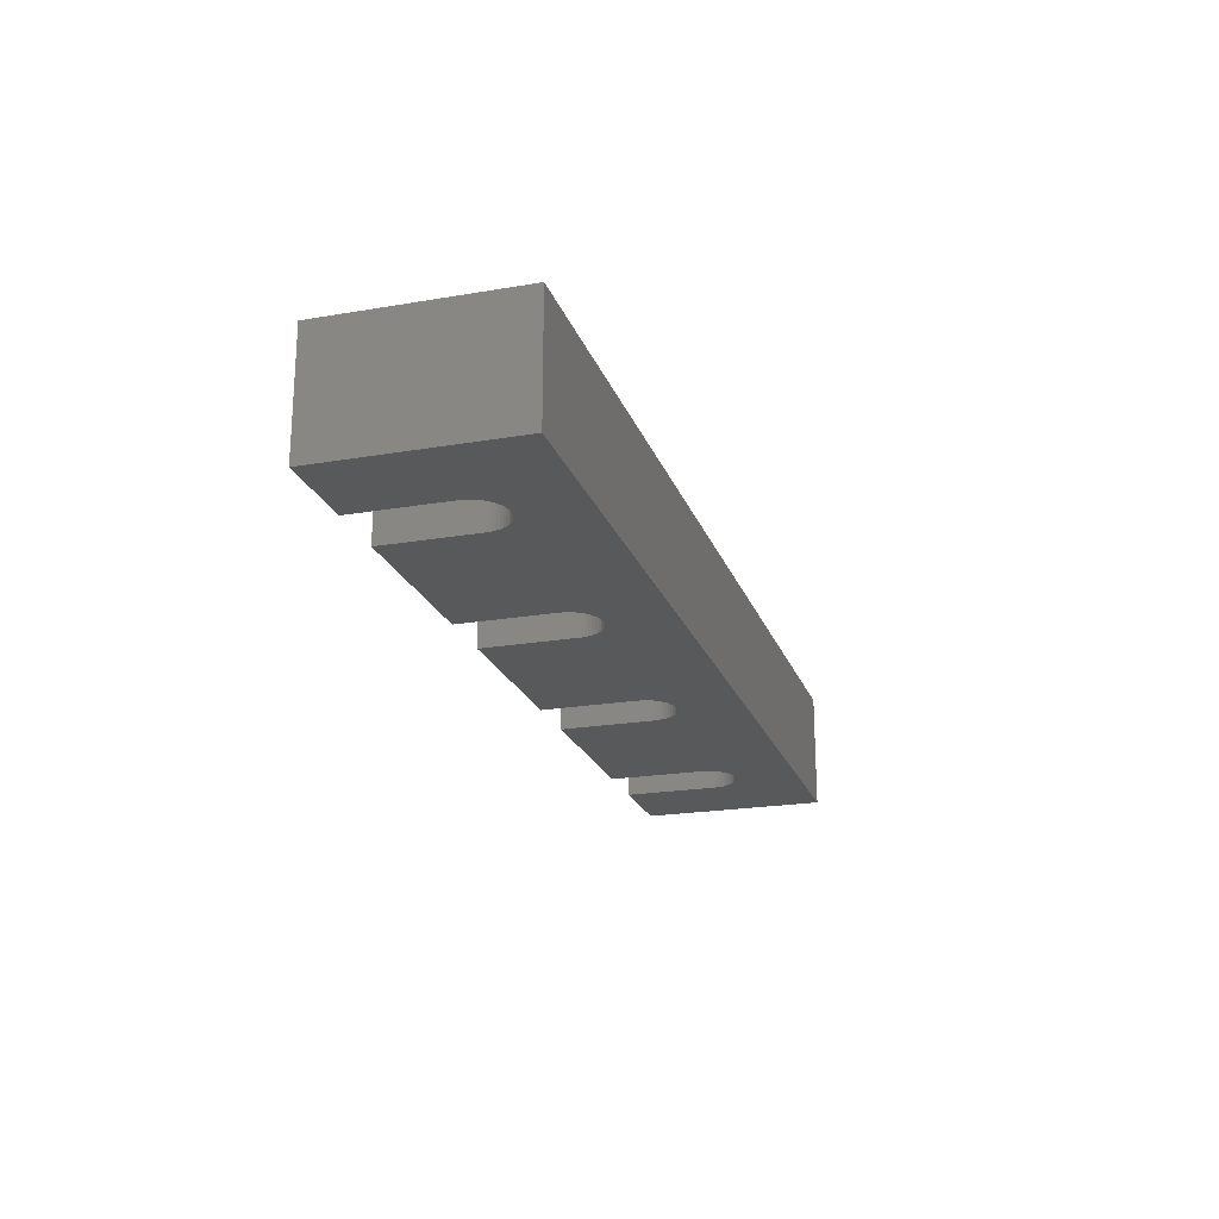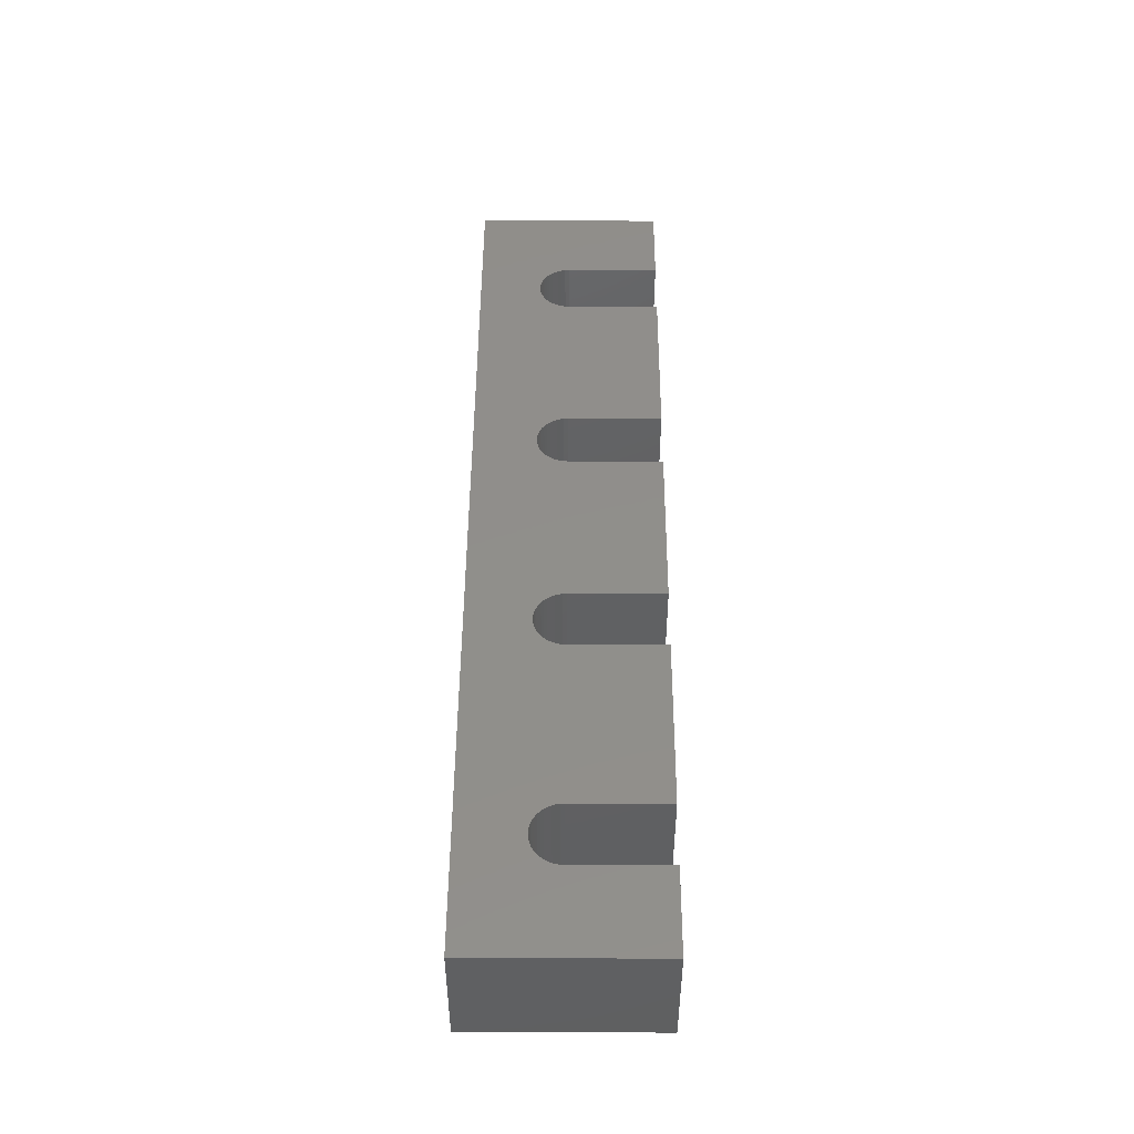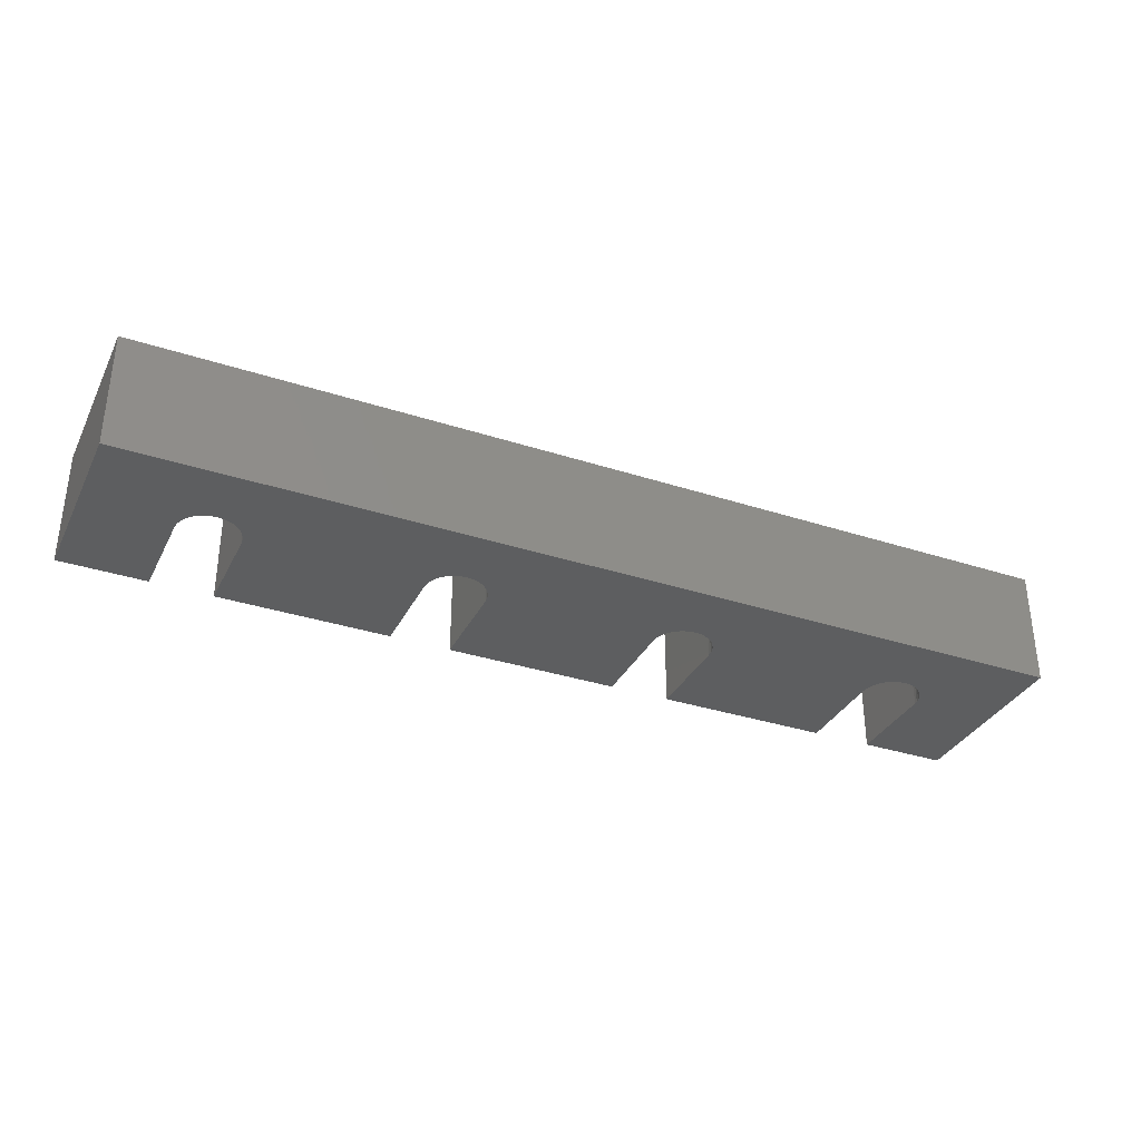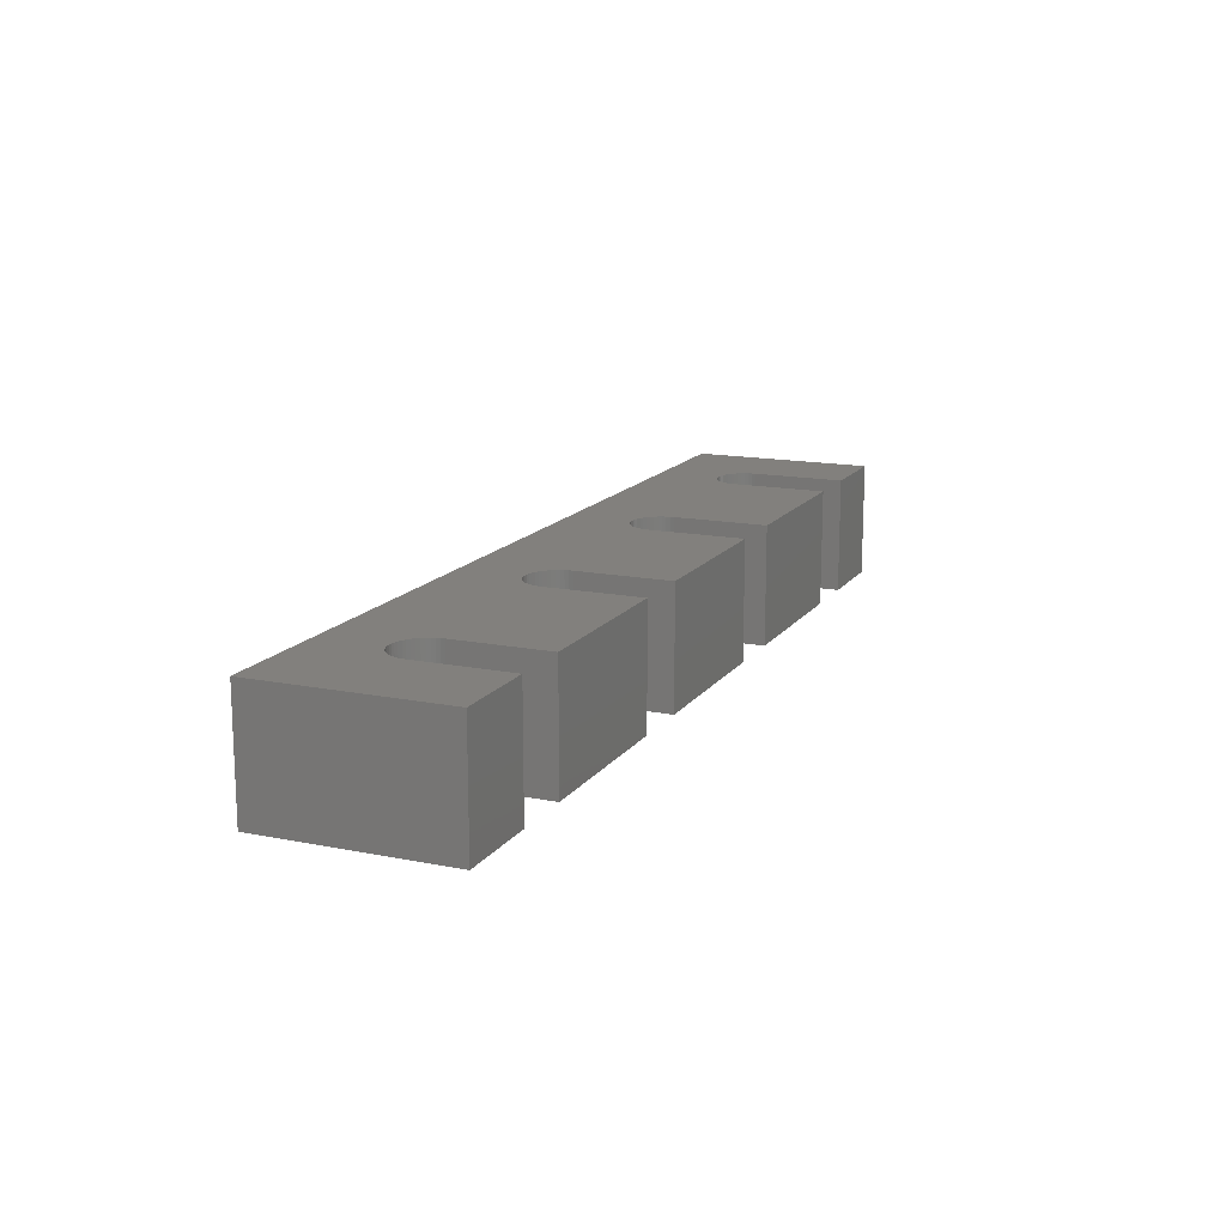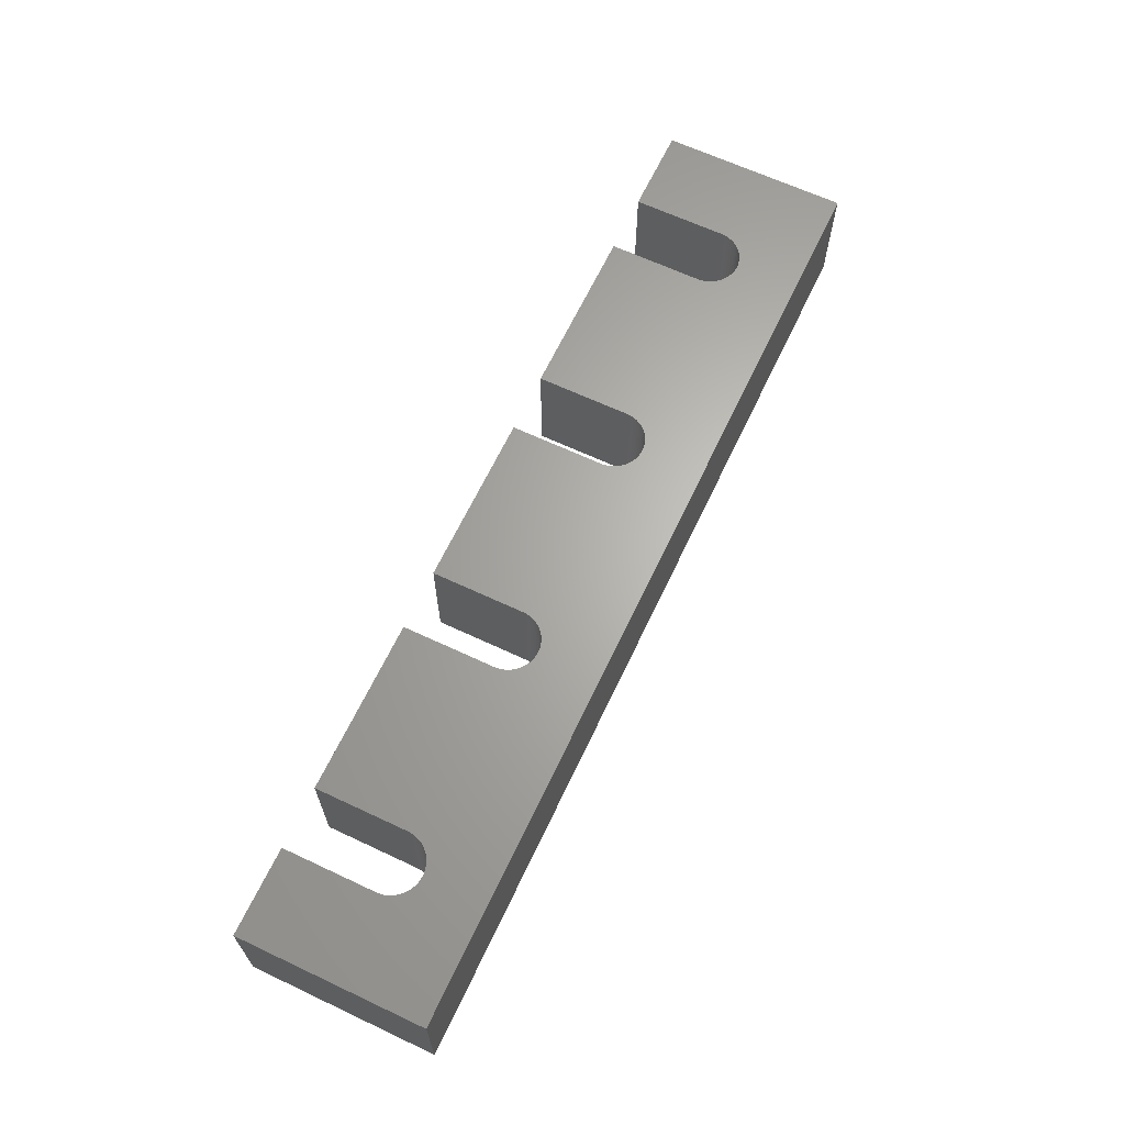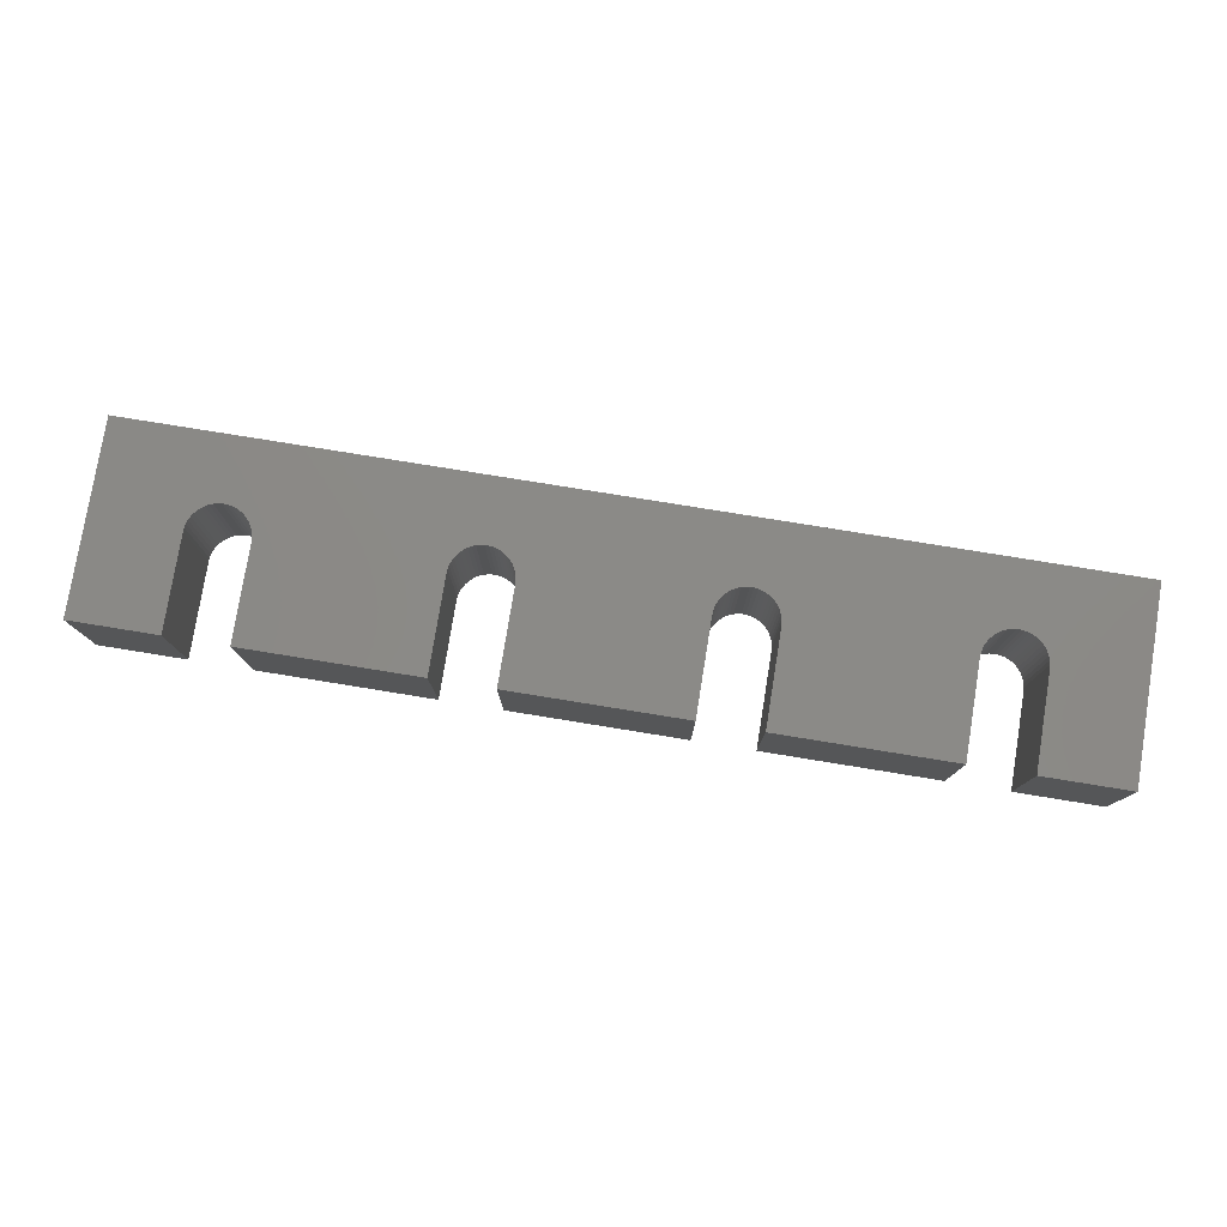
<metadata>
{"format":"stl","ext":"stl","renderer":"f3d","projection":"perspective","resolution":1024,"background":"white","views":[{"elev":-21.5,"azim":106.8,"up":"+Z"},{"elev":47.6,"azim":-89.7,"up":"+Z"},{"elev":-34.1,"azim":156.2,"up":"+Z"},{"elev":14.9,"azim":-66.8,"up":"+Z"},{"elev":65.0,"azim":115.3,"up":"+Z"},{"elev":78.4,"azim":9.2,"up":"+Z"}]}
</metadata>
<code>
# stl→obj: 232 verts, 460 faces
v 7.4 0 10
v 7.4 8 0
v 7.4 8 10
v 7.4 0 0
v 80 16 10
v 72.6 8 10
v 80 0 10
v 72.58 8.326 10
v 72.52 8.647 10
v 72.42 8.957 10
v 72.28 9.253 10
v 72.1 9.528 10
v 71.9 9.78 10
v 71.66 10 10
v 71.39 10.2 10
v 71.11 10.35 10
v 70.8 10.47 10
v 70.49 10.55 10
v 70.16 10.59 10
v 69.84 10.59 10
v 69.51 10.55 10
v 69.2 10.47 10
v 50.8 10.47 10
v 67.4 8 10
v 52.6 8 10
v 67.4 0 10
v 67.42 8.326 10
v 52.58 8.326 10
v 67.48 8.647 10
v 52.52 8.647 10
v 67.58 8.957 10
v 52.42 8.957 10
v 67.72 9.253 10
v 52.28 9.253 10
v 67.9 9.528 10
v 52.1 9.528 10
v 68.1 9.78 10
v 51.9 9.78 10
v 68.34 10 10
v 51.66 10 10
v 68.61 10.2 10
v 51.39 10.2 10
v 68.89 10.35 10
v 51.11 10.35 10
v 50.49 10.55 10
v 50.16 10.59 10
v 49.84 10.59 10
v 30.16 10.59 10
v 47.4 8 10
v 32.6 8 10
v 47.4 0 10
v 47.42 8.326 10
v 32.58 8.326 10
v 47.48 8.647 10
v 32.52 8.647 10
v 47.58 8.957 10
v 32.42 8.957 10
v 47.72 9.253 10
v 32.28 9.253 10
v 47.9 9.528 10
v 32.1 9.528 10
v 48.1 9.78 10
v 31.9 9.78 10
v 48.34 10 10
v 31.66 10 10
v 48.61 10.2 10
v 31.39 10.2 10
v 48.89 10.35 10
v 31.11 10.35 10
v 49.2 10.47 10
v 30.8 10.47 10
v 49.51 10.55 10
v 30.49 10.55 10
v 0 16 10
v 27.4 8 10
v 12.6 8 10
v 27.4 0 10
v 27.42 8.326 10
v 12.58 8.326 10
v 27.48 8.647 10
v 12.52 8.647 10
v 27.58 8.957 10
v 12.42 8.957 10
v 27.72 9.253 10
v 12.28 9.253 10
v 27.9 9.528 10
v 12.1 9.528 10
v 28.1 9.78 10
v 11.9 9.78 10
v 28.34 10 10
v 11.66 10 10
v 28.61 10.2 10
v 11.39 10.2 10
v 28.89 10.35 10
v 11.11 10.35 10
v 29.2 10.47 10
v 29.51 10.55 10
v 29.84 10.59 10
v 10.8 10.47 10
v 10.49 10.55 10
v 10.16 10.59 10
v 9.837 10.59 10
v 9.513 10.55 10
v 9.197 10.47 10
v 8.893 10.35 10
v 8.607 10.2 10
v 8.343 10 10
v 8.105 9.78 10
v 7.897 9.528 10
v 7.722 9.253 10
v 7.583 8.957 10
v 7.482 8.647 10
v 7.42 8.326 10
v 0 0 10
v 72.6 0 10
v 52.6 0 10
v 32.6 0 10
v 12.6 0 10
v 12.6 0 0
v 12.6 8 0
v 0 0 0
v 27.4 0 0
v 27.4 8 0
v 47.4 0 0
v 32.6 0 0
v 47.4 8 0
v 67.4 0 0
v 52.6 0 0
v 67.4 8 0
v 72.6 8 0
v 80 0 0
v 72.6 0 0
v 80 16 0
v 72.58 8.326 0
v 72.52 8.647 0
v 72.42 8.957 0
v 72.28 9.253 0
v 72.1 9.528 0
v 71.9 9.78 0
v 71.66 10 0
v 71.39 10.2 0
v 71.11 10.35 0
v 70.8 10.47 0
v 70.49 10.55 0
v 70.16 10.59 0
v 69.84 10.59 0
v 69.51 10.55 0
v 69.2 10.47 0
v 50.8 10.47 0
v 68.89 10.35 0
v 52.6 8 0
v 67.42 8.326 0
v 52.58 8.326 0
v 67.48 8.647 0
v 52.52 8.647 0
v 67.58 8.957 0
v 52.42 8.957 0
v 67.72 9.253 0
v 52.28 9.253 0
v 67.9 9.528 0
v 52.1 9.528 0
v 68.1 9.78 0
v 51.9 9.78 0
v 68.34 10 0
v 51.66 10 0
v 68.61 10.2 0
v 51.39 10.2 0
v 51.11 10.35 0
v 50.49 10.55 0
v 50.16 10.59 0
v 49.84 10.59 0
v 30.16 10.59 0
v 49.51 10.55 0
v 32.6 8 0
v 47.42 8.326 0
v 32.58 8.326 0
v 47.48 8.647 0
v 32.52 8.647 0
v 47.58 8.957 0
v 32.42 8.957 0
v 47.72 9.253 0
v 32.28 9.253 0
v 47.9 9.528 0
v 32.1 9.528 0
v 48.1 9.78 0
v 31.9 9.78 0
v 48.34 10 0
v 31.66 10 0
v 48.61 10.2 0
v 31.39 10.2 0
v 48.89 10.35 0
v 31.11 10.35 0
v 49.2 10.47 0
v 30.8 10.47 0
v 30.49 10.55 0
v 0 16 0
v 29.84 10.59 0
v 27.42 8.326 0
v 12.58 8.326 0
v 27.48 8.647 0
v 12.52 8.647 0
v 27.58 8.957 0
v 12.42 8.957 0
v 27.72 9.253 0
v 12.28 9.253 0
v 27.9 9.528 0
v 12.1 9.528 0
v 28.1 9.78 0
v 11.9 9.78 0
v 28.34 10 0
v 11.66 10 0
v 28.61 10.2 0
v 11.39 10.2 0
v 28.89 10.35 0
v 11.11 10.35 0
v 29.2 10.47 0
v 10.8 10.47 0
v 29.51 10.55 0
v 10.49 10.55 0
v 10.16 10.59 0
v 9.837 10.59 0
v 7.42 8.326 0
v 7.482 8.647 0
v 7.583 8.957 0
v 7.722 9.253 0
v 7.897 9.528 0
v 9.513 10.55 0
v 9.197 10.47 0
v 8.893 10.35 0
v 8.607 10.2 0
v 8.343 10 0
v 8.105 9.78 0
f 1 2 3
f 2 1 4
f 5 6 7
f 5 8 6
f 5 9 8
f 5 10 9
f 5 11 10
f 5 12 11
f 5 13 12
f 5 14 13
f 5 15 14
f 5 16 15
f 5 17 16
f 5 18 17
f 5 19 18
f 5 20 19
f 5 21 20
f 5 22 21
f 23 22 5
f 24 25 26
f 27 25 24
f 28 27 29
f 30 29 31
f 32 31 33
f 34 33 35
f 36 35 37
f 38 37 39
f 40 39 41
f 42 41 43
f 22 23 43
f 27 28 25
f 29 30 28
f 31 32 30
f 33 34 32
f 35 36 34
f 37 38 36
f 39 40 38
f 41 42 40
f 43 44 42
f 43 23 44
f 5 45 23
f 5 46 45
f 5 47 46
f 48 47 5
f 49 50 51
f 52 50 49
f 53 52 54
f 55 54 56
f 57 56 58
f 59 58 60
f 61 60 62
f 63 62 64
f 65 64 66
f 67 66 68
f 69 68 70
f 71 70 72
f 47 48 72
f 52 53 50
f 54 55 53
f 56 57 55
f 58 59 57
f 60 61 59
f 62 63 61
f 64 65 63
f 66 67 65
f 68 69 67
f 70 71 69
f 72 73 71
f 72 48 73
f 74 48 5
f 75 76 77
f 78 76 75
f 79 78 80
f 81 80 82
f 83 82 84
f 85 84 86
f 87 86 88
f 89 88 90
f 91 90 92
f 93 92 94
f 95 94 96
f 74 96 97
f 78 79 76
f 80 81 79
f 74 97 98
f 82 83 81
f 48 74 98
f 84 85 83
f 86 87 85
f 88 89 87
f 90 91 89
f 92 93 91
f 94 95 93
f 96 74 99
f 96 99 95
f 99 74 100
f 100 74 101
f 101 74 102
f 74 103 102
f 74 104 103
f 74 105 104
f 74 106 105
f 74 107 106
f 74 108 107
f 74 109 108
f 74 110 109
f 74 111 110
f 74 112 111
f 74 113 112
f 74 3 113
f 114 3 74
f 3 114 1
f 7 6 115
f 26 25 116
f 51 50 117
f 77 76 118
f 119 76 120
f 76 119 118
f 4 121 2
f 122 119 123
f 124 125 126
f 127 128 129
f 130 131 132
f 131 130 133
f 134 133 130
f 135 133 134
f 136 133 135
f 137 133 136
f 138 133 137
f 139 133 138
f 140 133 139
f 141 133 140
f 142 133 141
f 143 133 142
f 144 133 143
f 145 133 144
f 146 133 145
f 147 133 146
f 148 133 147
f 149 148 150
f 151 129 128
f 129 151 152
f 153 152 151
f 152 153 154
f 155 154 153
f 154 155 156
f 157 156 155
f 156 157 158
f 159 158 157
f 158 159 160
f 161 160 159
f 160 161 162
f 163 162 161
f 162 163 164
f 165 164 163
f 164 165 166
f 167 166 165
f 166 167 150
f 168 150 167
f 149 150 168
f 148 149 133
f 169 133 149
f 170 133 169
f 171 133 170
f 172 171 173
f 174 126 125
f 126 174 175
f 176 175 174
f 175 176 177
f 178 177 176
f 177 178 179
f 180 179 178
f 179 180 181
f 182 181 180
f 181 182 183
f 184 183 182
f 183 184 185
f 186 185 184
f 185 186 187
f 188 187 186
f 187 188 189
f 190 189 188
f 189 190 191
f 192 191 190
f 191 192 193
f 194 193 192
f 193 194 173
f 195 173 194
f 172 173 195
f 171 172 133
f 196 172 197
f 120 123 119
f 123 120 198
f 199 198 120
f 198 199 200
f 201 200 199
f 200 201 202
f 203 202 201
f 202 203 204
f 205 204 203
f 204 205 206
f 207 206 205
f 206 207 208
f 209 208 207
f 208 209 210
f 211 210 209
f 210 211 212
f 213 212 211
f 212 213 214
f 215 214 213
f 214 215 216
f 217 216 215
f 196 216 217
f 216 196 218
f 218 196 197
f 196 217 219
f 196 219 220
f 196 220 221
f 196 2 121
f 2 196 222
f 222 196 223
f 223 196 224
f 224 196 225
f 225 196 226
f 172 196 133
f 227 196 221
f 228 196 227
f 229 196 228
f 230 196 229
f 231 196 230
f 232 196 231
f 226 196 232
f 132 7 115
f 7 132 131
f 121 1 114
f 1 121 4
f 128 26 116
f 26 128 127
f 125 51 117
f 51 125 124
f 119 77 118
f 77 119 122
f 120 79 199
f 79 120 76
f 227 102 103
f 102 227 221
f 213 91 93
f 91 213 211
f 109 232 108
f 232 109 226
f 230 105 106
f 105 230 229
f 205 87 207
f 87 205 85
f 207 89 209
f 89 207 87
f 219 99 100
f 99 219 217
f 220 100 101
f 100 220 219
f 217 95 99
f 95 217 215
f 112 224 111
f 224 112 223
f 228 103 104
f 103 228 227
f 201 83 203
f 83 201 81
f 199 81 201
f 81 199 79
f 203 85 205
f 85 203 83
f 211 89 91
f 89 211 209
f 221 101 102
f 101 221 220
f 215 93 95
f 93 215 213
f 111 225 110
f 225 111 224
f 110 226 109
f 226 110 225
f 113 223 112
f 223 113 222
f 3 222 113
f 222 3 2
f 231 106 107
f 106 231 230
f 232 107 108
f 107 232 231
f 229 104 105
f 104 229 228
f 77 123 75
f 123 77 122
f 125 50 174
f 50 125 117
f 174 53 176
f 53 174 50
f 218 98 97
f 98 218 197
f 190 65 67
f 65 190 188
f 86 208 88
f 208 86 206
f 212 94 92
f 94 212 214
f 182 61 184
f 61 182 59
f 184 63 186
f 63 184 61
f 195 71 73
f 71 195 194
f 172 73 48
f 73 172 195
f 194 69 71
f 69 194 192
f 80 202 82
f 202 80 200
f 216 97 96
f 97 216 218
f 178 57 180
f 57 178 55
f 176 55 178
f 55 176 53
f 180 59 182
f 59 180 57
f 188 63 65
f 63 188 186
f 197 48 98
f 48 197 172
f 192 67 69
f 67 192 190
f 82 204 84
f 204 82 202
f 84 206 86
f 206 84 204
f 78 200 80
f 200 78 198
f 75 198 78
f 198 75 123
f 210 92 90
f 92 210 212
f 208 90 88
f 90 208 210
f 214 96 94
f 96 214 216
f 51 126 49
f 126 51 124
f 128 25 151
f 25 128 116
f 151 28 153
f 28 151 25
f 173 47 72
f 47 173 171
f 167 40 42
f 40 167 165
f 60 185 62
f 185 60 183
f 189 68 66
f 68 189 191
f 159 36 161
f 36 159 34
f 161 38 163
f 38 161 36
f 169 23 45
f 23 169 149
f 170 45 46
f 45 170 169
f 149 44 23
f 44 149 168
f 54 179 56
f 179 54 177
f 56 181 58
f 181 56 179
f 185 64 62
f 64 185 187
f 193 72 70
f 72 193 173
f 155 32 157
f 32 155 30
f 153 30 155
f 30 153 28
f 157 34 159
f 34 157 32
f 165 38 40
f 38 165 163
f 171 46 47
f 46 171 170
f 168 42 44
f 42 168 167
f 49 175 52
f 175 49 126
f 58 183 60
f 183 58 181
f 52 177 54
f 177 52 175
f 187 66 64
f 66 187 189
f 191 70 68
f 70 191 193
f 26 129 24
f 129 26 127
f 132 6 130
f 6 132 115
f 130 8 134
f 8 130 6
f 147 20 21
f 20 147 146
f 141 14 15
f 14 141 140
f 35 162 37
f 162 35 160
f 166 43 41
f 43 166 150
f 137 12 138
f 12 137 11
f 138 13 139
f 13 138 12
f 144 17 18
f 17 144 143
f 145 18 19
f 18 145 144
f 143 16 17
f 16 143 142
f 29 156 31
f 156 29 154
f 31 158 33
f 158 31 156
f 162 39 37
f 39 162 164
f 148 21 22
f 21 148 147
f 135 10 136
f 10 135 9
f 134 9 135
f 9 134 8
f 136 11 137
f 11 136 10
f 140 13 14
f 13 140 139
f 146 19 20
f 19 146 145
f 142 15 16
f 15 142 141
f 27 154 29
f 154 27 152
f 24 152 27
f 152 24 129
f 33 160 35
f 160 33 158
f 164 41 39
f 41 164 166
f 150 22 43
f 22 150 148
f 121 74 196
f 74 121 114
f 7 133 5
f 133 7 131
f 133 74 5
f 74 133 196

</code>
